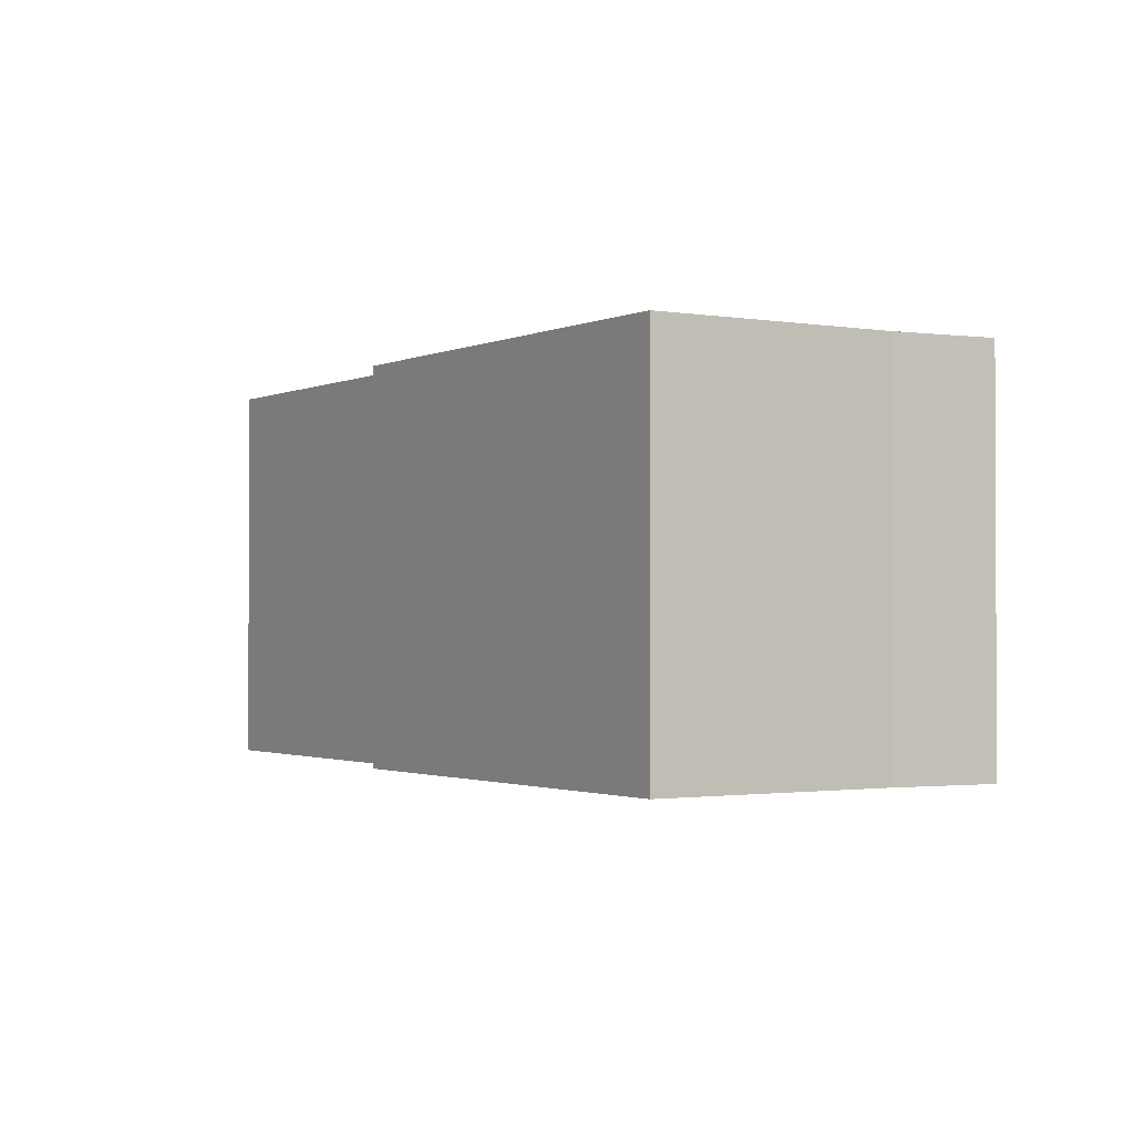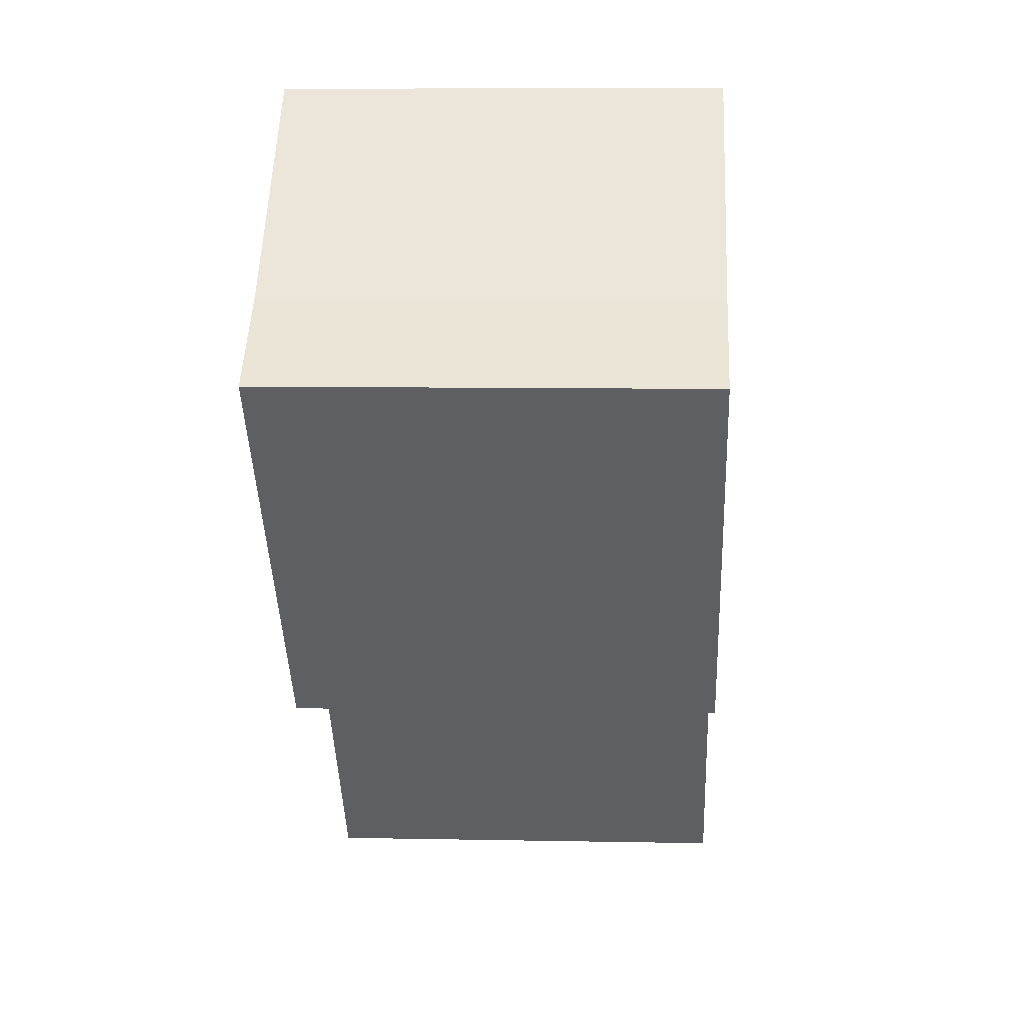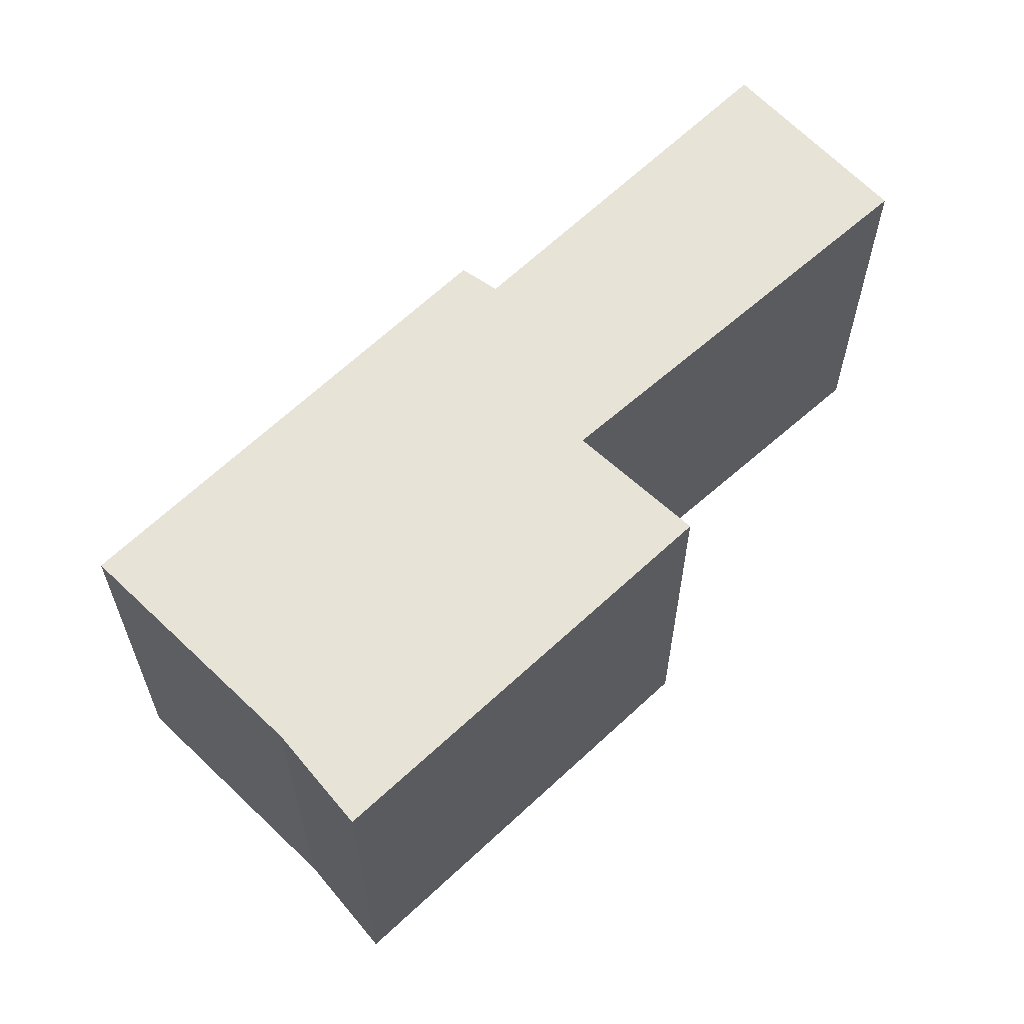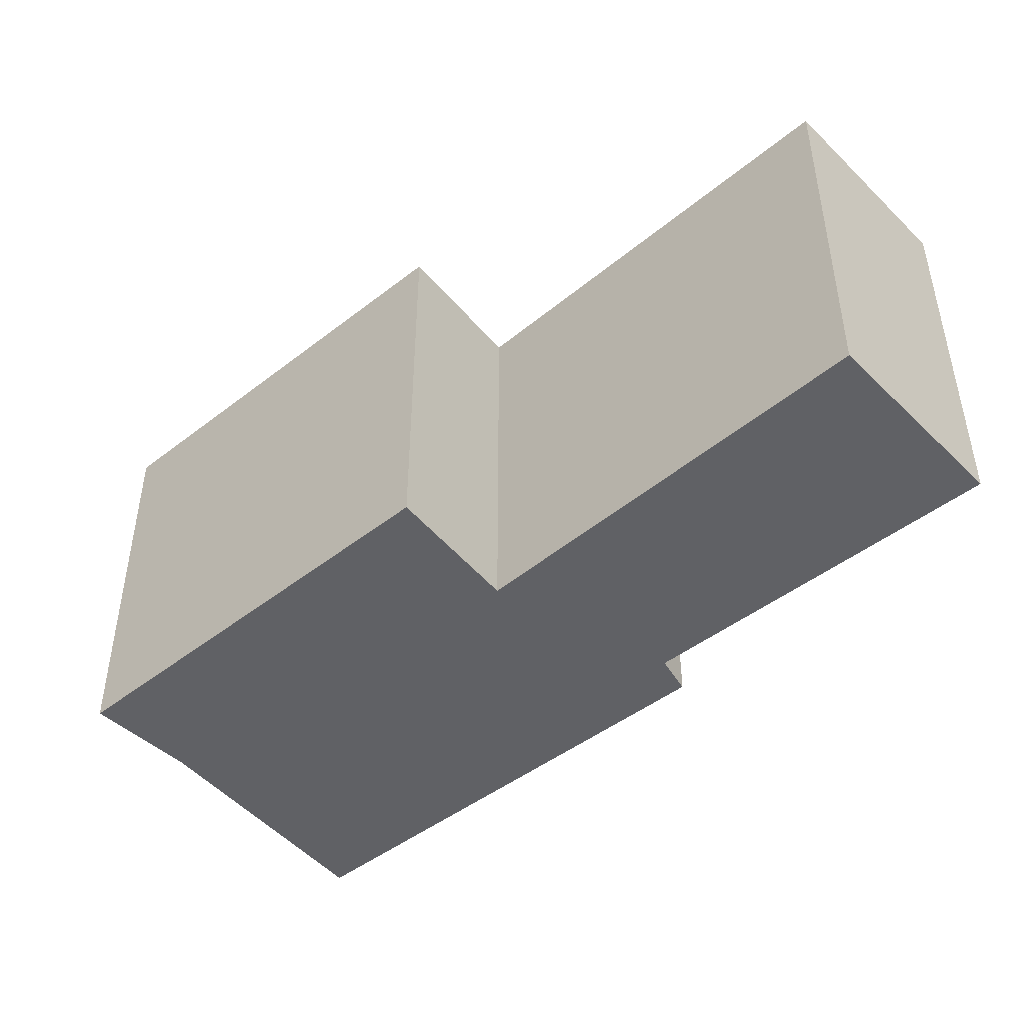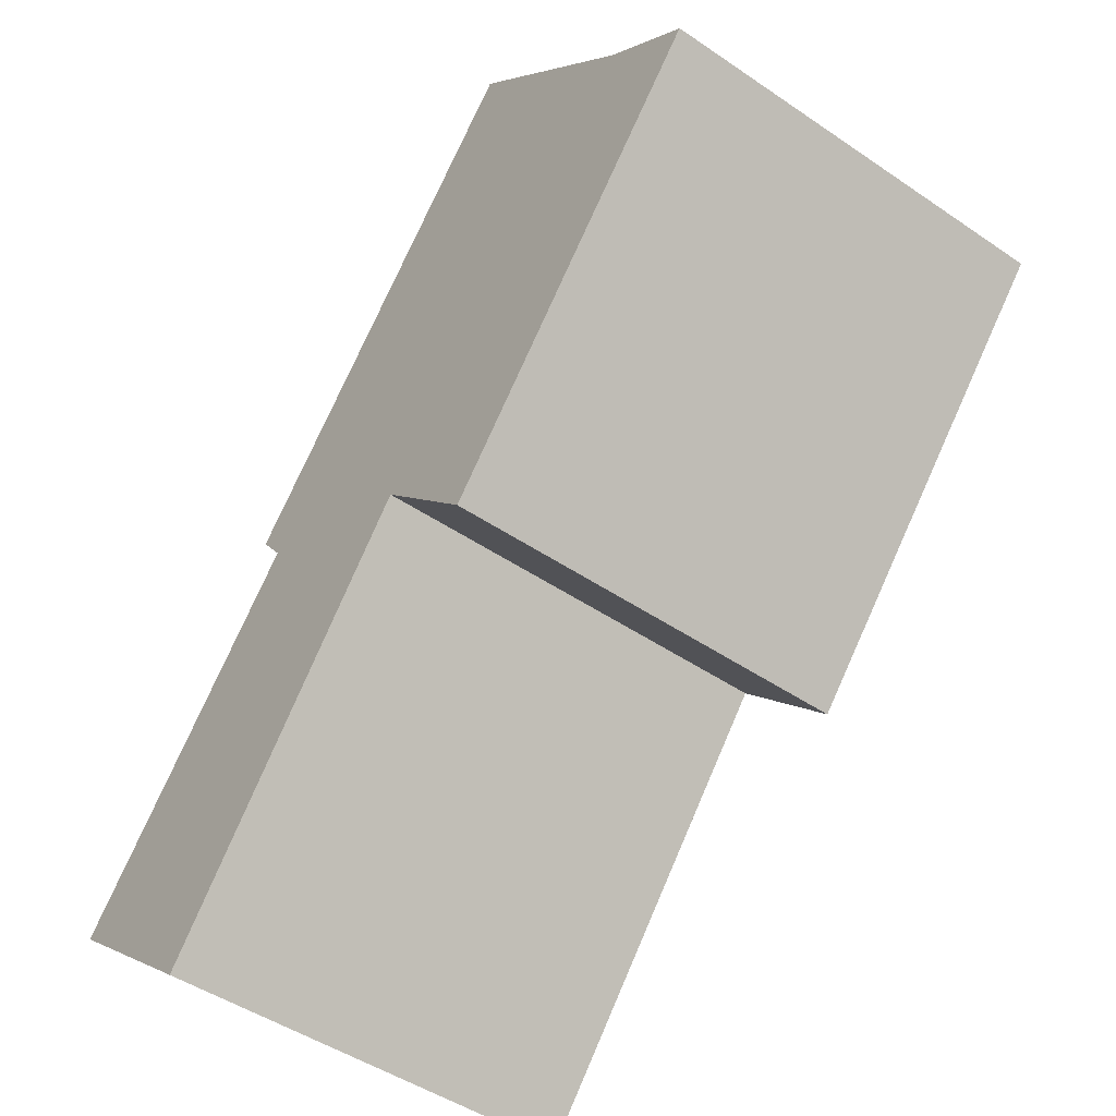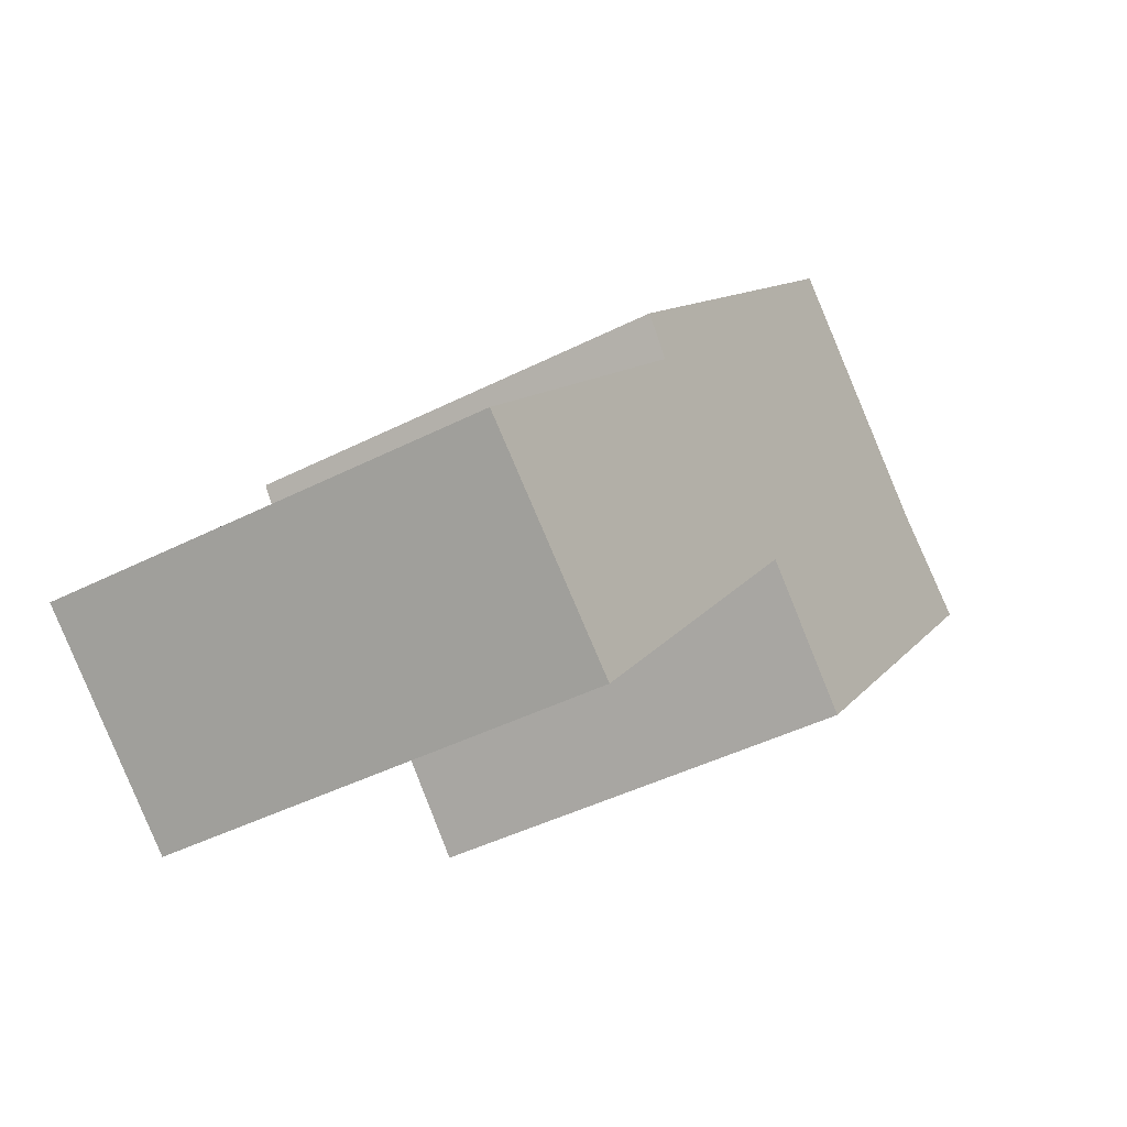
<metadata>
{"format":"obj","ext":"obj","renderer":"f3d","projection":"perspective","resolution":1024,"background":"white","views":[{"elev":-1.4,"azim":11.3,"up":"+Y"},{"elev":8.0,"azim":93.2,"up":"+Z"},{"elev":62.6,"azim":88.3,"up":"+Y"},{"elev":-47.8,"azim":173.1,"up":"+Y"},{"elev":-46.9,"azim":52.2,"up":"+Z"},{"elev":-42.0,"azim":-58.4,"up":"+Z"}]}
</metadata>
<code>
v  0 2.79 1.708e-16
v  3.125 2.79 1.394
v  1.127 2.79 -0.972
v  1.829 2.79 1.979
v  5.92 2.79 3.018
v  3.832 2.79 0.678
v  1.656 2.79 2.211
v  5.31 2.79 3.493
v  4.014 2.79 4.755
v  5.92 -1.848e-16 3.018
v  3.832 -4.152e-17 0.678
v  3.125 -8.536e-17 1.394
v  1.127 5.952e-17 -0.972
v  0 0 0
v  1.829 -1.212e-16 1.979
v  1.656 -1.354e-16 2.211
v  4.014 -2.912e-16 4.755
v  5.31 -2.139e-16 3.493
g defaultobject
f 1 2 3
f 2 1 4
f 2 5 6
f 5 2 4
f 5 4 7
f 5 7 8
f 8 7 9
f 10 6 5
f 6 10 11
f 12 3 2
f 3 12 13
f 11 2 6
f 2 11 12
f 13 1 3
f 1 13 14
f 15 7 4
f 7 15 16
f 14 4 1
f 4 14 15
f 16 9 7
f 9 16 17
f 18 5 8
f 5 18 10
f 17 8 9
f 8 17 18
f 13 15 14
f 15 13 12
f 15 12 16
f 16 12 17
f 17 12 11
f 17 11 18
f 18 11 10

</code>
